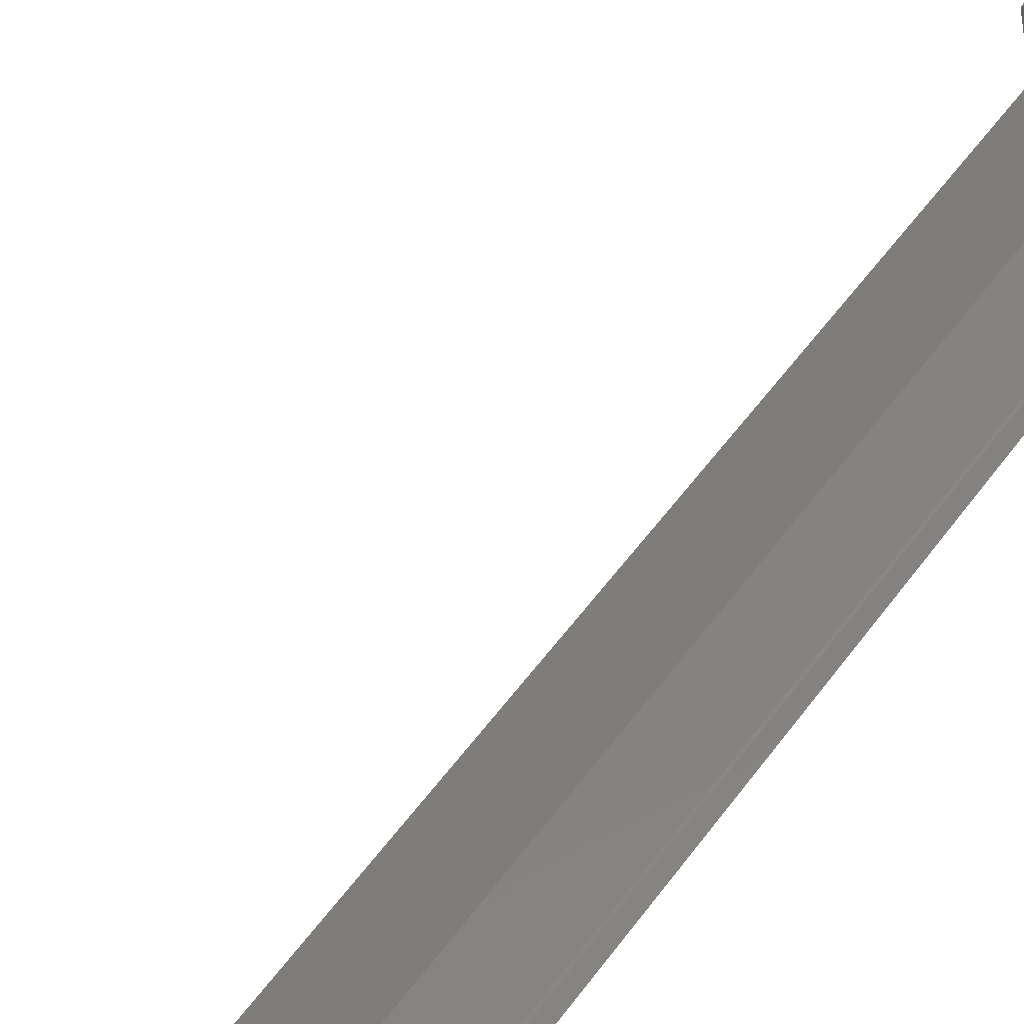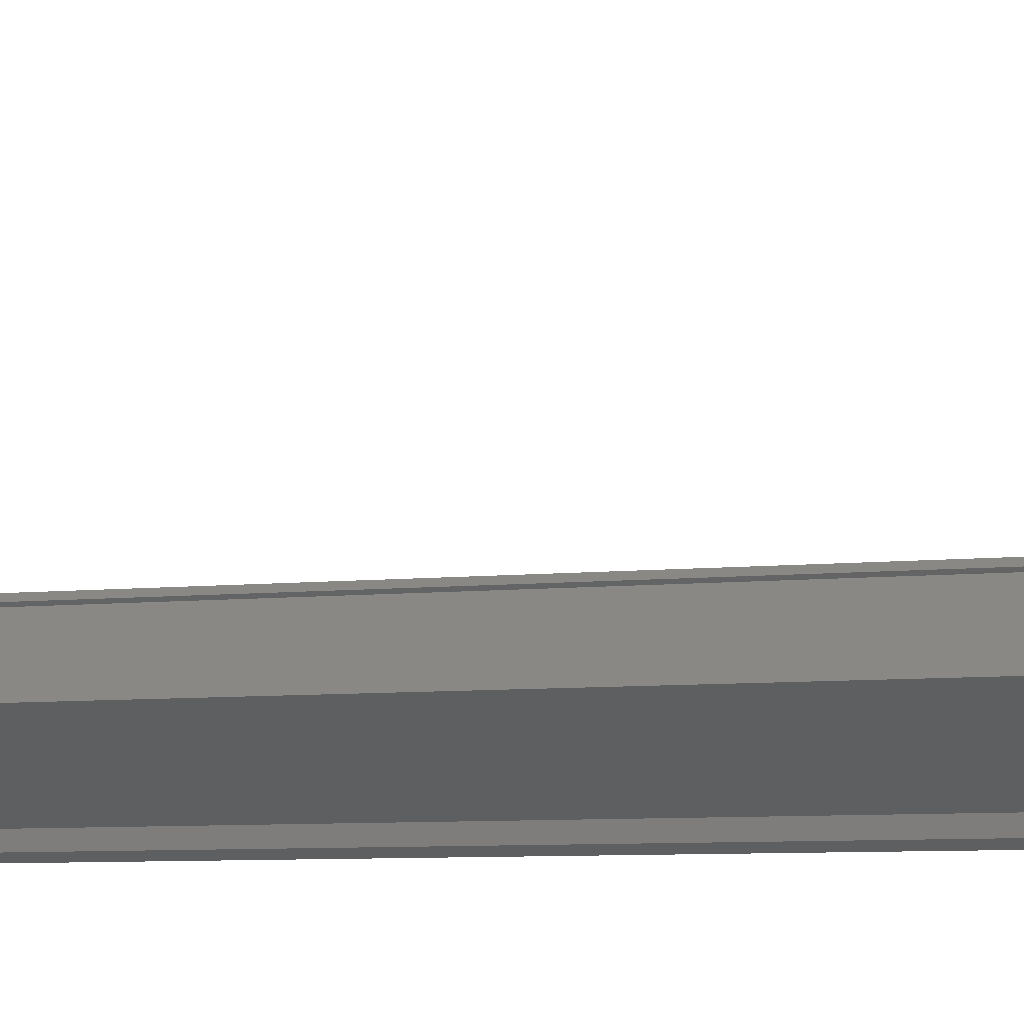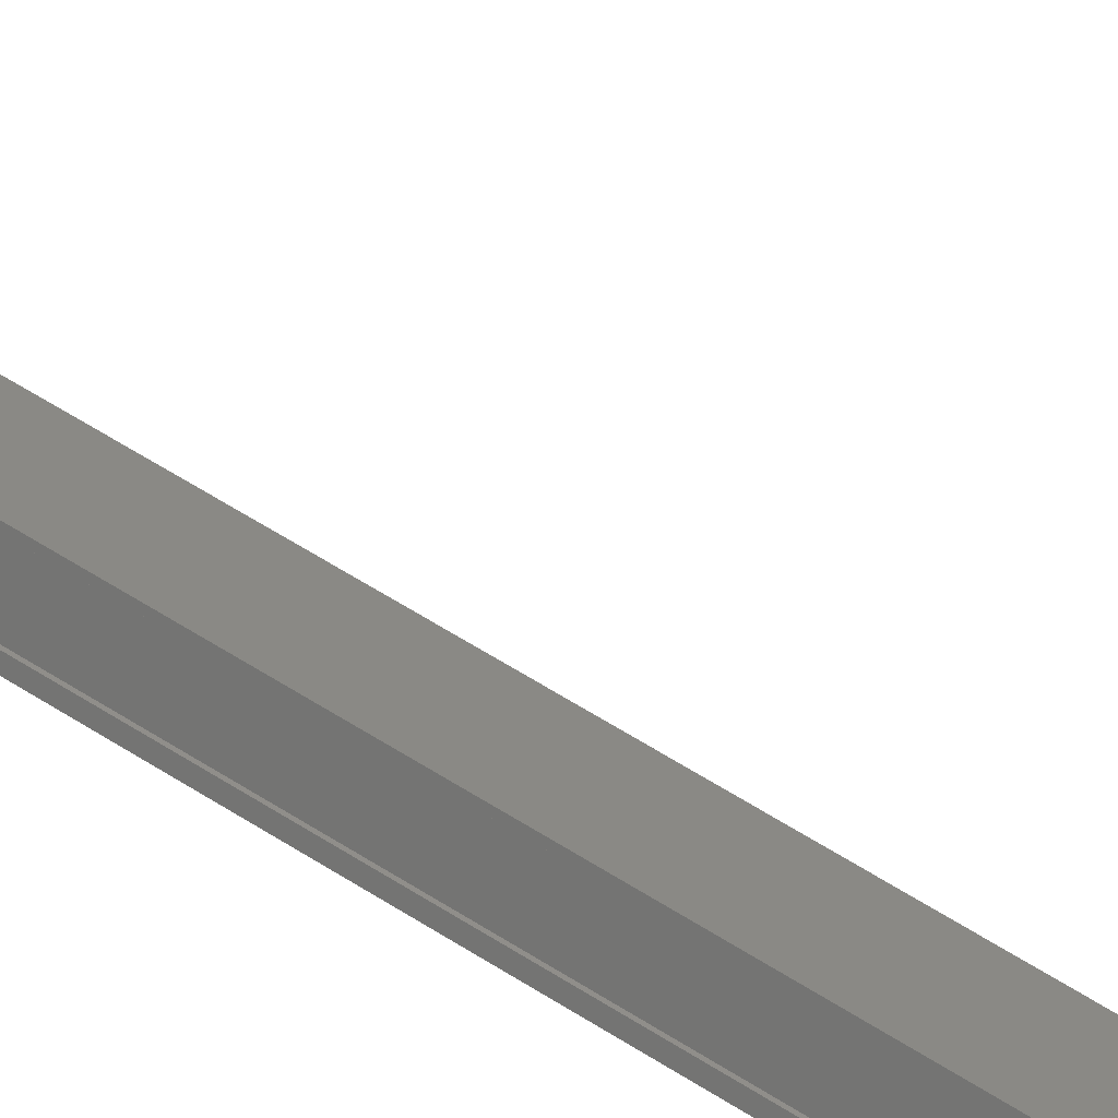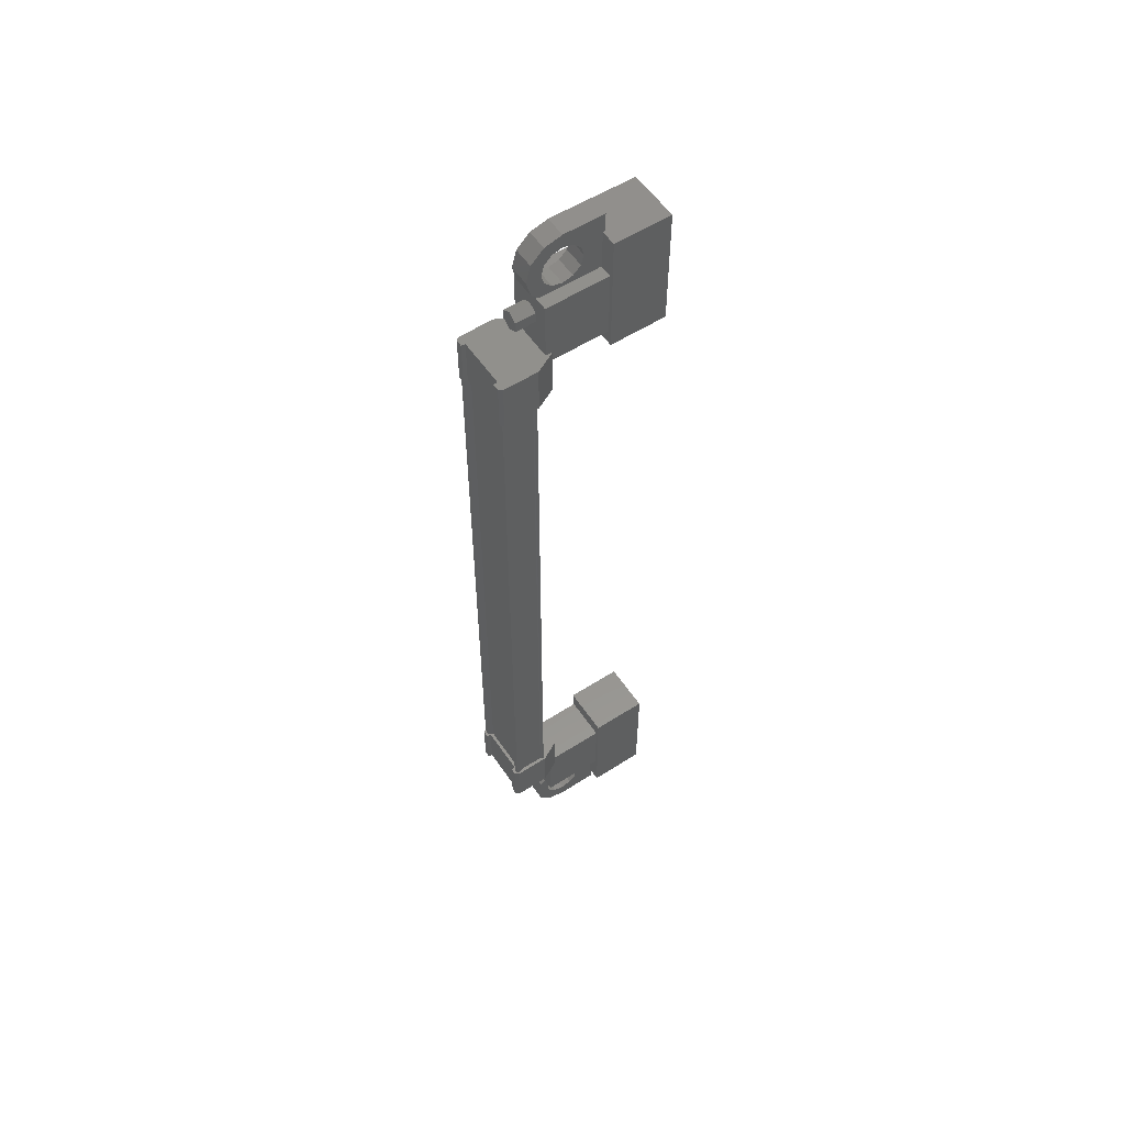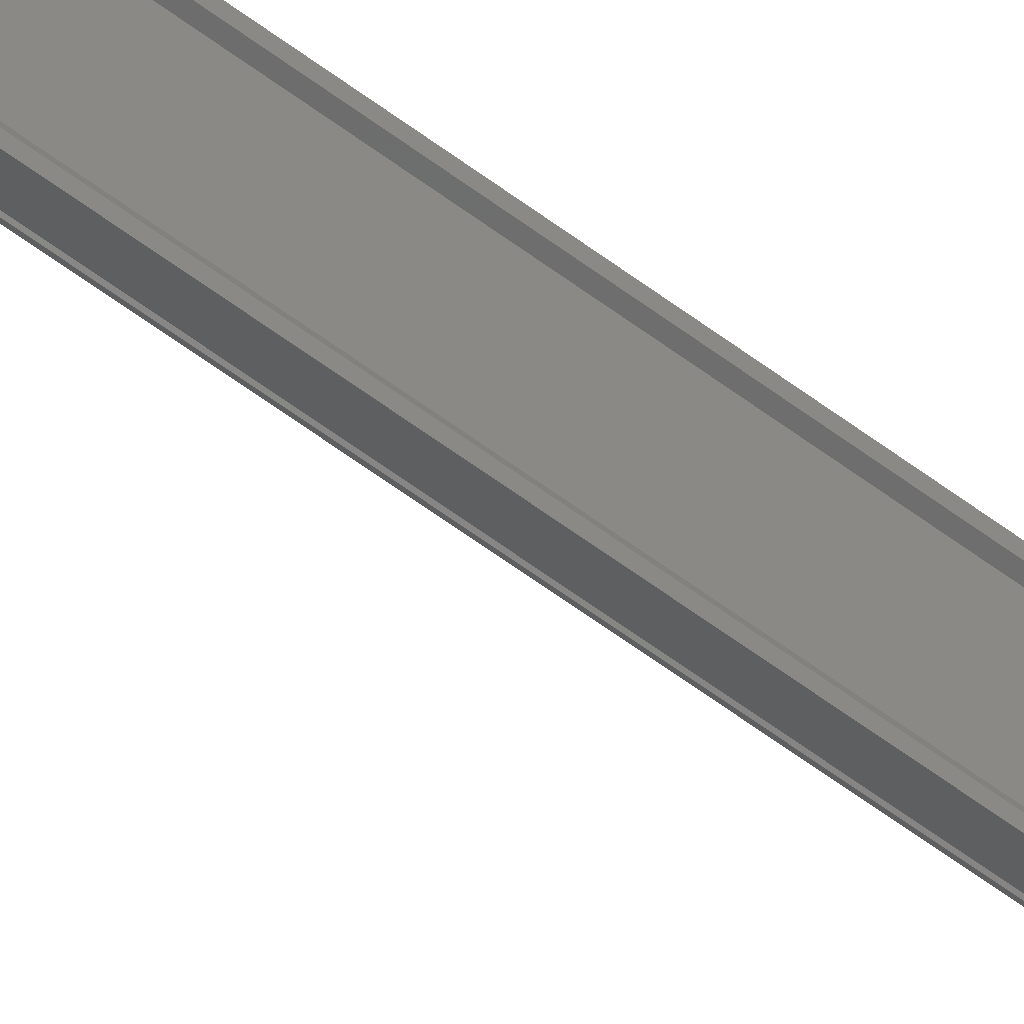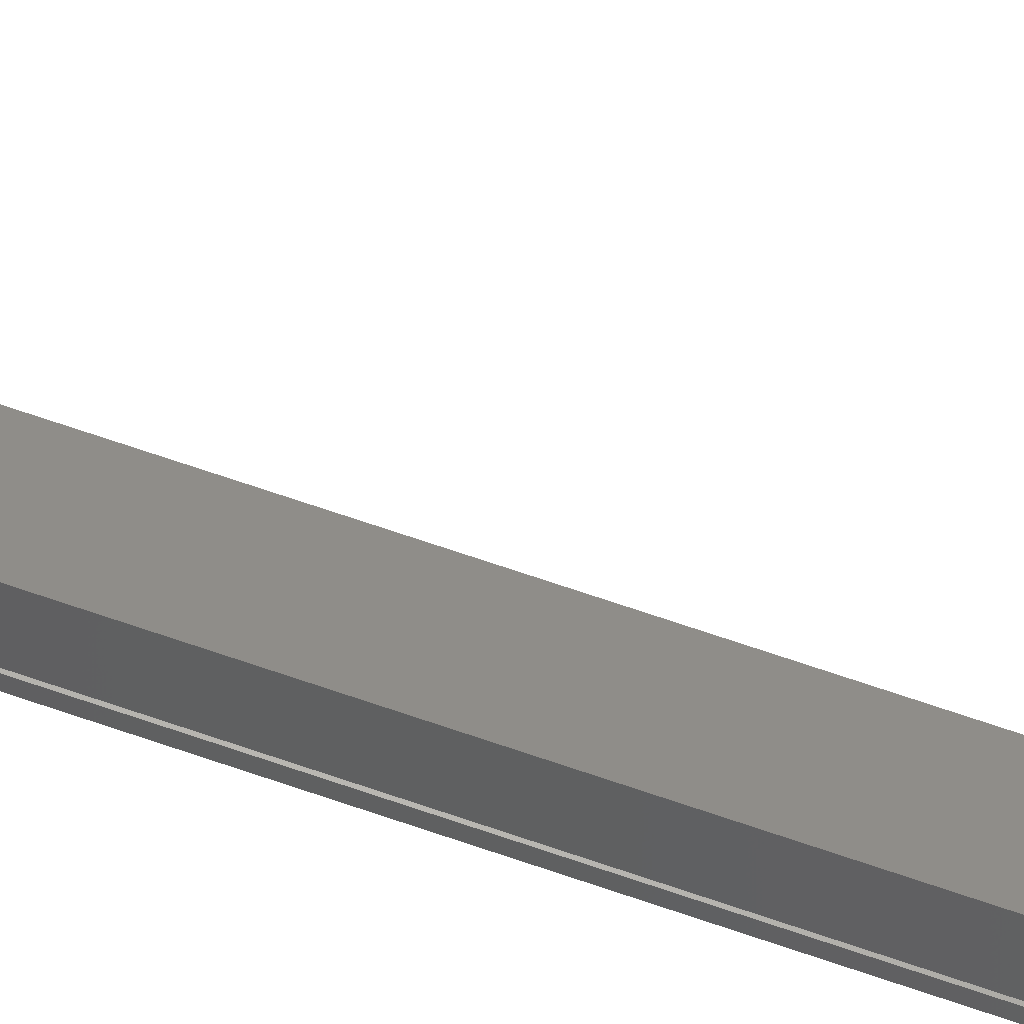
<metadata>
{"format":"stl","ext":"stl","renderer":"f3d","projection":"perspective","resolution":1024,"background":"white","views":[{"elev":37.2,"azim":-152.2,"up":"+Z"},{"elev":-3.8,"azim":-58.5,"up":"+Z"},{"elev":57.2,"azim":-56.0,"up":"+Z"},{"elev":56.2,"azim":-87.8,"up":"+Y"},{"elev":-76.6,"azim":-124.5,"up":"+Z"},{"elev":75.6,"azim":-71.6,"up":"+Z"}]}
</metadata>
<code>
# stl→obj: 216 verts, 392 faces
v -229.8 -304 116.9
v -229.5 -304 117.3
v -229.7 -304.1 116.8
v -229.4 -304.1 117.2
v -229.7 -304.3 116.8
v -229.4 -304.3 117.2
v -229.8 -304.5 116.9
v -229.5 -304.5 117.3
v -230 -304.3 117
v -229.7 -304.3 117.4
v -230 -304.1 117
v -229.7 -304.1 117.4
v -229.5 -285.3 117.3
v -229.8 -285.3 116.9
v -229.4 -285.2 117.2
v -229.7 -285.2 116.8
v -229.4 -284.9 117.2
v -229.7 -284.9 116.8
v -229.5 -284.8 117.3
v -229.8 -284.8 116.9
v -229.7 -284.9 117.4
v -230 -284.9 117
v -229.7 -285.2 117.4
v -230 -285.2 117
v -229.8 -285 116.9
v -229.8 -304.2 116.9
v -229.1 -302.8 118.9
v -228.1 -302.8 118.2
v -229.1 -305.8 118.9
v -228.1 -305.8 118.2
v -228.3 -305.8 120
v -227.3 -305.8 119.3
v -227.3 -302.8 119.3
v -228.3 -302.8 120
v -228.3 -283.5 120
v -227.3 -283.5 119.3
v -229.1 -283.5 118.9
v -228.1 -283.5 118.2
v -229.1 -286.5 118.9
v -228.1 -286.5 118.2
v -227.3 -286.5 119.3
v -228.3 -286.5 120
v -230.9 -303.1 116.8
v -230.8 -286.2 116.7
v -230.8 -303.1 116.7
v -230.7 -303.1 116.7
v -229.7 -287 115.8
v -229.6 -285.9 115.8
v -229.6 -287 115.8
v -229.1 -285.9 116.5
v -230.4 -303.4 117.5
v -230.9 -302.2 116.8
v -230.9 -303.4 116.8
v -230.9 -302.2 116.7
v -229.7 -286.2 116
v -229.7 -286.2 115.9
v -229.7 -303.1 115.9
v -229.6 -303.1 115.8
v -230.4 -286.2 117.4
v -230.4 -303.1 117.4
v -230.9 -285.9 116.8
v -230.7 -285.9 116.7
v -230.9 -285.9 116.7
v -230.8 -285.9 116.6
v -230.9 -287 116.7
v -229.6 -303.4 115.8
v -229.8 -303.4 116
v -229.7 -303.4 115.8
v -229.8 -303.4 115.9
v -229.7 -302.2 115.8
v -229.8 -287 115.9
v -229.8 -287 116
v -229.1 -287 116.5
v -229.7 -303.1 116
v -230.7 -286.2 116.7
v -230.4 -302.2 117.5
v -230.7 -302.2 116.7
v -230.8 -302.2 116.6
v -230.8 -303.1 116.9
v -230.8 -286.2 116.9
v -230.9 -286.2 116.8
v -230 -304.8 117.6
v -229.1 -303.1 117
v -229.1 -304.8 117
v -228.2 -304.8 118.2
v -229.1 -304.8 118.9
v -228.2 -303.1 118.2
v -229.1 -303.1 118.9
v -230 -303.1 117.6
v -230 -284.5 117.6
v -230 -286.1 117.6
v -229.1 -284.5 118.9
v -229.1 -286.1 118.9
v -228.2 -284.5 118.2
v -228.2 -286.1 118.2
v -229.1 -286.1 117
v -229.1 -284.5 117
v -229 -306.2 117.6
v -229 -305.9 117.6
v -229.4 -305.9 117.9
v -229.2 -306.1 117.8
v -229.4 -306.2 117.9
v -228.8 -306.2 118.7
v -228.4 -306.2 118.4
v -228.8 -304.5 118.7
v -228.4 -304.5 118.4
v -229 -304.5 117.6
v -228.8 -305 117.8
v -229 -304.9 117.6
v -229.2 -284.3 118.1
v -229.4 -284.7 117.9
v -228.8 -284.7 118.7
v -228.4 -284.7 118.4
v -228.8 -283 118.7
v -228.4 -283 118.4
v -229.4 -283 117.9
v -229 -283 117.6
v -229.2 -283.2 117.8
v -229 -283.4 117.6
v -229.4 -283.4 117.9
v -229.6 -286.2 115.8
v -229.5 -286.2 116
v -229.5 -303.1 116
v -229.6 -286.2 116
v -229.6 -303.1 116
v -229.2 -286.2 116.5
v -229.2 -303.1 116.5
v -229.1 -286.2 116.5
v -229.1 -303.1 116.5
v -229.2 -305 118.1
v -229.4 -304.5 117.9
v -229.4 -304.9 117.9
v -229.1 -305 117.4
v -229.2 -304.7 117.3
v -229.2 -305.1 117.3
v -229.4 -305 117
v -229.3 -305.4 117.2
v -229.5 -305.4 116.9
v -229.2 -305.6 117.3
v -229.4 -305.8 117
v -229.1 -305.8 117.4
v -229.2 -306.1 117.3
v -228.8 -305.8 117.8
v -228.7 -305.6 118
v -228.7 -305.4 118
v -228.8 -284.3 117.8
v -229 -284.7 117.6
v -229 -284.4 117.6
v -229.4 -284.4 117.9
v -229.5 -284.3 117.7
v -229.6 -284.6 117.6
v -229.6 -284.1 117.6
v -229.8 -284.3 117.3
v -229.7 -283.9 117.5
v -229.9 -283.9 117.2
v -229.6 -283.6 117.6
v -229.8 -283.4 117.3
v -229.5 -283.4 117.7
v -229.6 -283.1 117.6
v -229.2 -283.4 118.1
v -229.1 -283.6 118.3
v -229.1 -283.9 118.3
v -229 -285.9 117.1
v -229 -287 117.1
v -229.9 -287 117.7
v -229.9 -285.9 117.7
v -230.4 -285.9 117.5
v -230.4 -287 117.5
v -230.7 -287 116.7
v -229.8 -285.9 116
v -229.8 -285.9 115.9
v -229.7 -285.9 115.8
v -230.9 -287 116.8
v -230.8 -287 116.6
v -229.9 -303.4 117.7
v -229.9 -302.2 117.7
v -229 -302.2 117.1
v -229 -303.4 117.1
v -229.1 -303.4 116.5
v -229.1 -302.2 116.5
v -229.8 -302.2 116
v -230.7 -303.4 116.7
v -230.8 -303.4 116.6
v -230.9 -303.4 116.7
v -229.6 -302.2 115.8
v -229.8 -302.2 115.9
v -229.1 -284.3 117.4
v -229.2 -284.6 117.3
v -229.2 -284.1 117.3
v -229.4 -284.3 117
v -229.3 -283.9 117.2
v -229.5 -283.9 116.9
v -229.2 -283.6 117.3
v -229.4 -283.4 117
v -229.1 -283.4 117.4
v -229.2 -283.1 117.3
v -228.8 -283.4 117.8
v -228.7 -283.6 118
v -228.7 -283.9 118
v -229.5 -305 117.7
v -229.6 -304.7 117.6
v -229.6 -305.1 117.6
v -229.8 -305 117.3
v -229.7 -305.4 117.5
v -229.9 -305.4 117.2
v -229.6 -305.6 117.6
v -229.8 -305.8 117.3
v -229.5 -305.8 117.7
v -229.6 -306.1 117.6
v -229.2 -305.8 118.1
v -229.1 -305.6 118.3
v -229.1 -305.4 118.3
v -229.1 -284.1 118.3
v -229.1 -305.1 118.3
v -228.7 -305.1 118
v -228.7 -284.1 118
f 1 2 3
f 3 2 4
f 4 5 3
f 6 5 4
f 7 5 6
f 6 8 7
f 7 8 9
f 9 8 10
f 10 11 9
f 12 11 10
f 1 11 12
f 12 2 1
f 13 14 15
f 15 14 16
f 16 17 15
f 18 17 16
f 19 17 18
f 18 20 19
f 19 20 21
f 21 20 22
f 22 23 21
f 24 23 22
f 13 23 24
f 24 14 13
f 18 16 25
f 25 16 14
f 14 24 25
f 11 1 26
f 26 1 3
f 3 5 26
f 5 7 26
f 26 7 9
f 9 11 26
f 24 22 25
f 25 22 20
f 20 18 25
f 27 28 29
f 29 28 30
f 30 31 29
f 32 31 30
f 33 31 32
f 32 28 33
f 33 28 34
f 34 28 27
f 27 31 34
f 29 31 27
f 35 36 37
f 37 36 38
f 38 39 37
f 40 39 38
f 41 39 40
f 40 36 41
f 41 36 42
f 42 36 35
f 35 39 42
f 37 39 35
f 40 38 36
f 30 28 32
f 41 42 39
f 33 34 31
f 43 44 45
f 45 44 46
f 47 48 49
f 49 48 50
f 51 52 53
f 53 52 54
f 55 56 57
f 57 56 58
f 59 60 59
f 59 60 60
f 60 59 59
f 61 62 63
f 63 62 64
f 64 65 63
f 66 67 68
f 68 67 69
f 69 70 68
f 71 47 72
f 72 47 49
f 49 73 72
f 50 73 49
f 57 74 55
f 55 74 46
f 46 75 55
f 44 75 46
f 51 76 52
f 52 76 77
f 77 54 52
f 78 54 77
f 79 80 79
f 79 80 80
f 80 43 79
f 81 43 80
f 44 43 81
f 82 83 84
f 84 83 85
f 85 86 84
f 87 86 85
f 88 86 87
f 87 83 88
f 88 83 89
f 89 83 82
f 82 86 89
f 84 86 82
f 90 91 92
f 92 91 93
f 93 94 92
f 95 94 93
f 96 94 95
f 95 91 96
f 96 91 97
f 97 91 90
f 90 94 97
f 92 94 90
f 98 99 100
f 100 99 101
f 101 102 100
f 98 102 101
f 103 102 98
f 98 104 103
f 103 104 105
f 105 104 106
f 106 107 105
f 108 107 106
f 109 107 108
f 110 111 112
f 112 111 113
f 113 114 112
f 115 114 113
f 116 114 115
f 115 117 116
f 116 117 118
f 118 117 119
f 119 120 118
f 116 120 119
f 118 120 116
f 56 121 58
f 58 121 122
f 122 123 58
f 124 123 122
f 125 123 124
f 124 126 125
f 125 126 127
f 127 126 126
f 126 127 127
f 128 127 126
f 129 127 128
f 128 59 129
f 129 59 60
f 60 59 60
f 130 105 131
f 131 105 107
f 107 132 131
f 109 132 107
f 107 132 109
f 109 133 107
f 107 133 134
f 134 133 135
f 135 136 134
f 137 136 135
f 138 136 137
f 137 139 138
f 138 139 140
f 140 139 141
f 141 142 140
f 99 142 141
f 98 142 99
f 99 143 98
f 98 143 104
f 104 143 144
f 144 145 104
f 146 113 147
f 147 113 111
f 111 148 147
f 149 148 111
f 111 148 149
f 149 150 111
f 111 150 151
f 151 150 152
f 152 153 151
f 154 153 152
f 155 153 154
f 154 156 155
f 155 156 157
f 157 156 158
f 158 159 157
f 120 159 158
f 116 159 120
f 120 160 116
f 116 160 114
f 114 160 161
f 161 162 114
f 50 163 73
f 73 163 164
f 164 165 73
f 163 165 164
f 166 165 163
f 163 167 166
f 166 167 165
f 165 167 168
f 168 73 165
f 169 73 168
f 72 73 169
f 169 170 72
f 72 170 71
f 71 170 171
f 171 47 71
f 172 47 171
f 48 47 172
f 172 170 48
f 48 170 50
f 50 170 62
f 62 167 50
f 61 167 62
f 168 167 61
f 61 173 168
f 168 173 169
f 169 173 65
f 65 174 169
f 64 174 65
f 169 174 64
f 64 62 169
f 169 62 170
f 51 175 76
f 76 175 176
f 176 177 76
f 175 177 176
f 178 177 175
f 175 179 178
f 178 179 177
f 177 179 180
f 180 76 177
f 181 76 180
f 77 76 181
f 181 182 77
f 77 182 78
f 78 182 183
f 183 54 78
f 184 54 183
f 53 54 184
f 184 182 53
f 53 182 51
f 51 182 67
f 67 179 51
f 66 179 67
f 180 179 66
f 66 185 180
f 180 185 181
f 181 185 70
f 70 186 181
f 69 186 70
f 181 186 69
f 69 67 181
f 181 67 182
f 148 147 187
f 187 147 188
f 188 189 187
f 190 189 188
f 191 189 190
f 190 192 191
f 191 192 193
f 193 192 194
f 194 195 193
f 196 195 194
f 119 195 196
f 196 117 119
f 119 117 197
f 197 117 115
f 115 198 197
f 199 198 115
f 132 131 200
f 200 131 201
f 201 202 200
f 203 202 201
f 204 202 203
f 203 205 204
f 204 205 206
f 206 205 207
f 207 208 206
f 209 208 207
f 100 208 209
f 209 102 100
f 100 102 210
f 210 102 103
f 103 211 210
f 212 211 103
f 114 162 112
f 112 162 213
f 213 110 112
f 130 214 105
f 105 214 212
f 212 103 105
f 104 145 106
f 106 145 215
f 215 108 106
f 146 216 113
f 113 216 199
f 199 115 113
f 66 68 185
f 185 68 70
f 59 80 60
f 60 80 79
f 65 173 63
f 63 173 61
f 99 98 101
f 51 179 175
f 131 132 130
f 149 111 110
f 98 100 102
f 96 97 94
f 88 89 86
f 116 119 117
f 172 171 170
f 132 107 131
f 50 167 163
f 184 183 182
f 83 87 85
f 95 93 91
f 148 111 147
f 147 148 146
f 216 110 213
f 216 213 199
f 199 213 162
f 162 198 199
f 161 198 162
f 197 198 161
f 161 160 197
f 197 160 119
f 99 100 143
f 143 100 210
f 210 144 143
f 211 144 210
f 145 144 211
f 211 212 145
f 145 212 215
f 215 212 214
f 214 108 215
f 147 111 188
f 188 111 151
f 151 190 188
f 153 190 151
f 192 190 153
f 153 155 192
f 192 155 194
f 194 155 157
f 157 196 194
f 159 196 157
f 117 196 159
f 159 116 117
f 98 102 142
f 142 102 209
f 209 140 142
f 207 140 209
f 138 140 207
f 207 205 138
f 138 205 136
f 136 205 203
f 203 134 136
f 201 134 203
f 107 134 201
f 201 131 107
f 214 130 108
f 108 130 132
f 132 109 108
f 200 109 132
f 133 109 200
f 200 202 133
f 133 202 135
f 135 202 204
f 204 137 135
f 206 137 204
f 139 137 206
f 206 208 139
f 139 208 141
f 141 208 100
f 100 99 141
f 216 146 110
f 110 146 148
f 148 149 110
f 187 149 148
f 150 149 187
f 187 189 150
f 150 189 152
f 152 189 191
f 191 154 152
f 193 154 191
f 156 154 193
f 193 195 156
f 156 195 158
f 158 195 119
f 119 120 158
f 160 120 119

</code>
